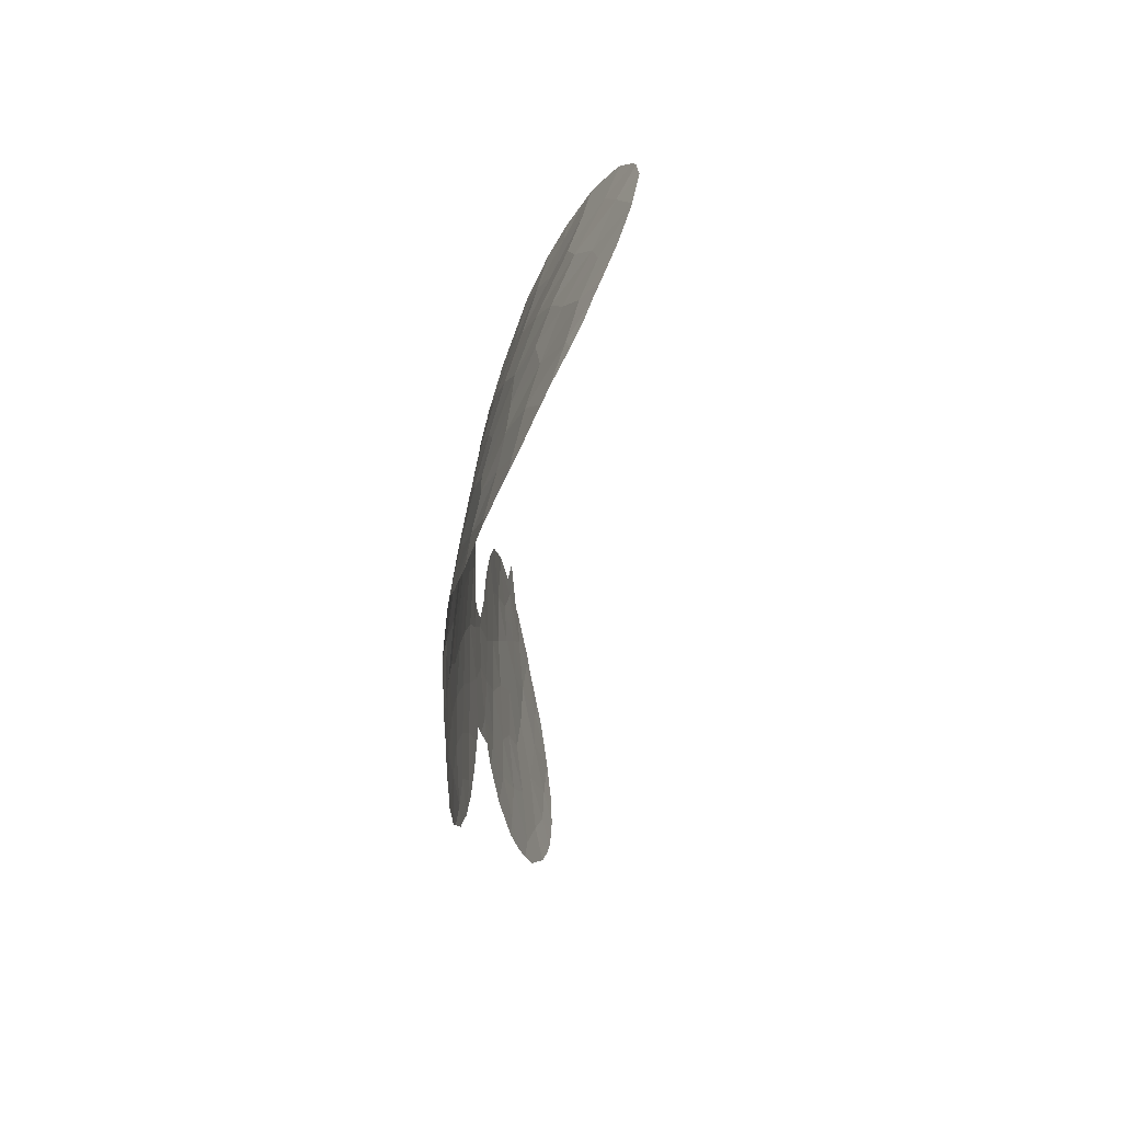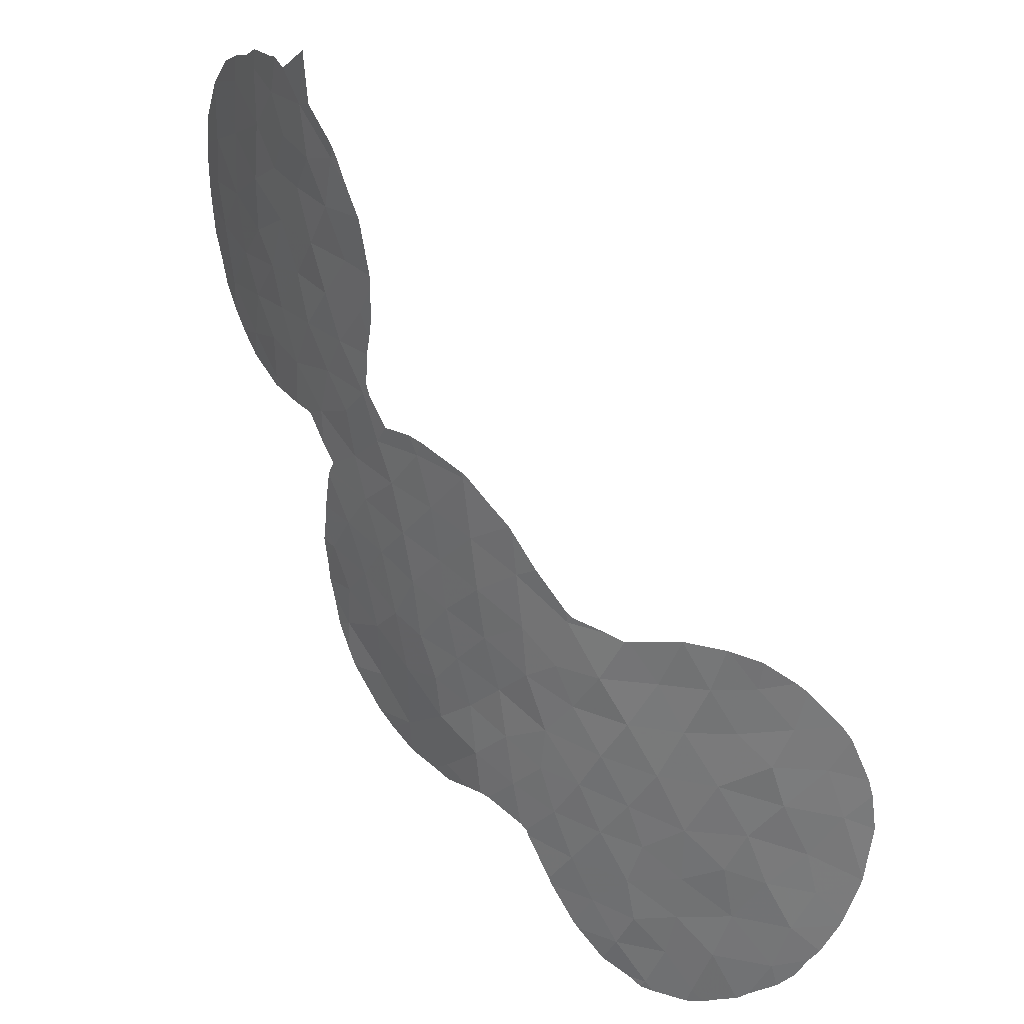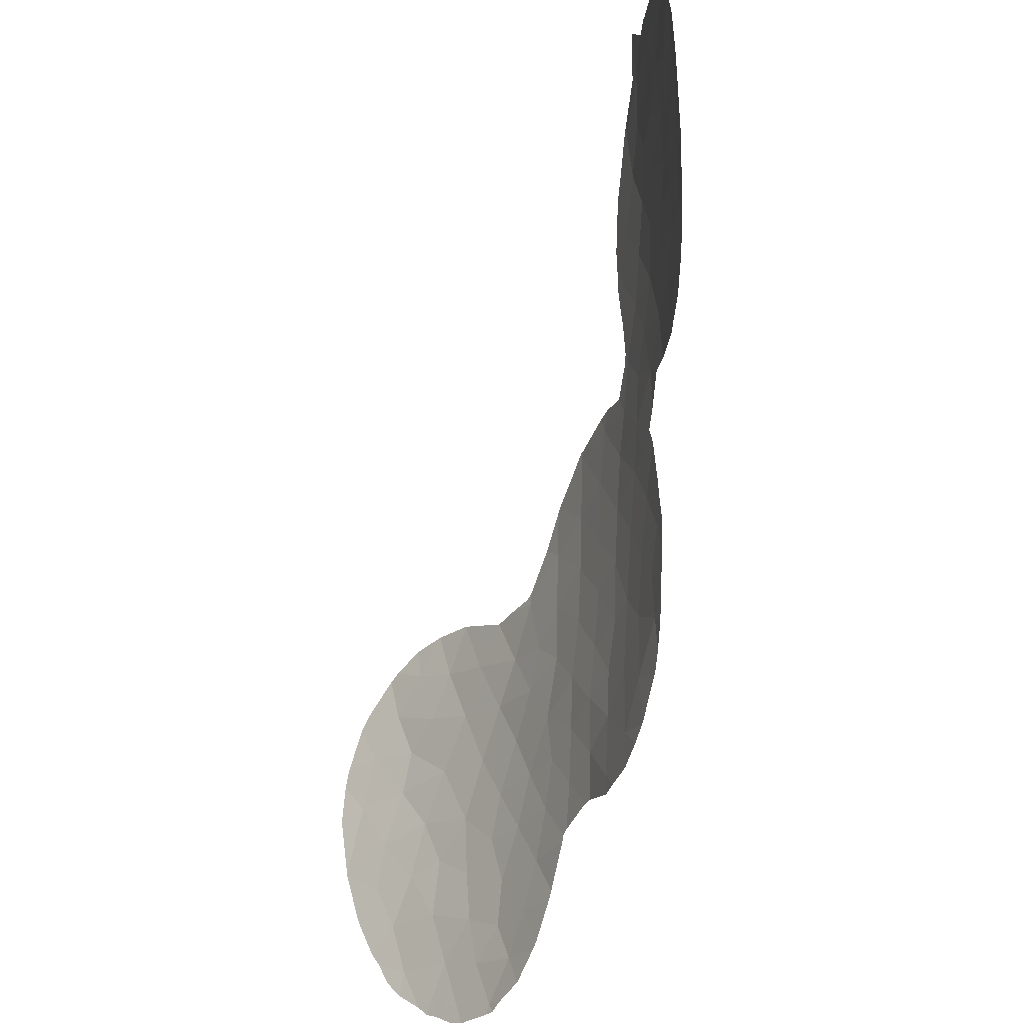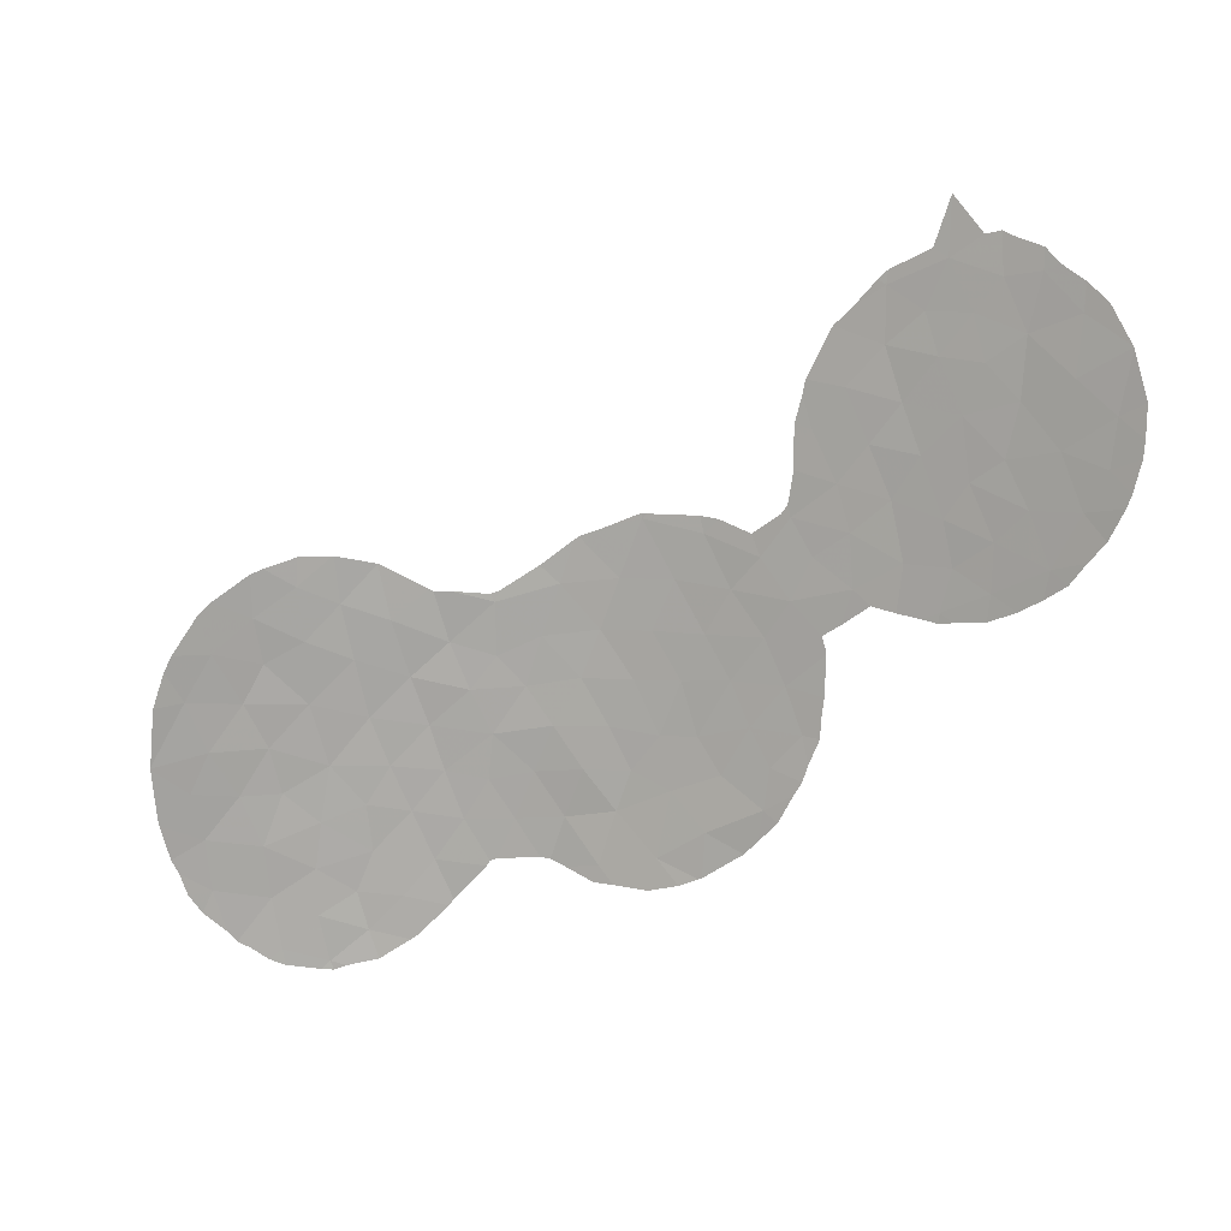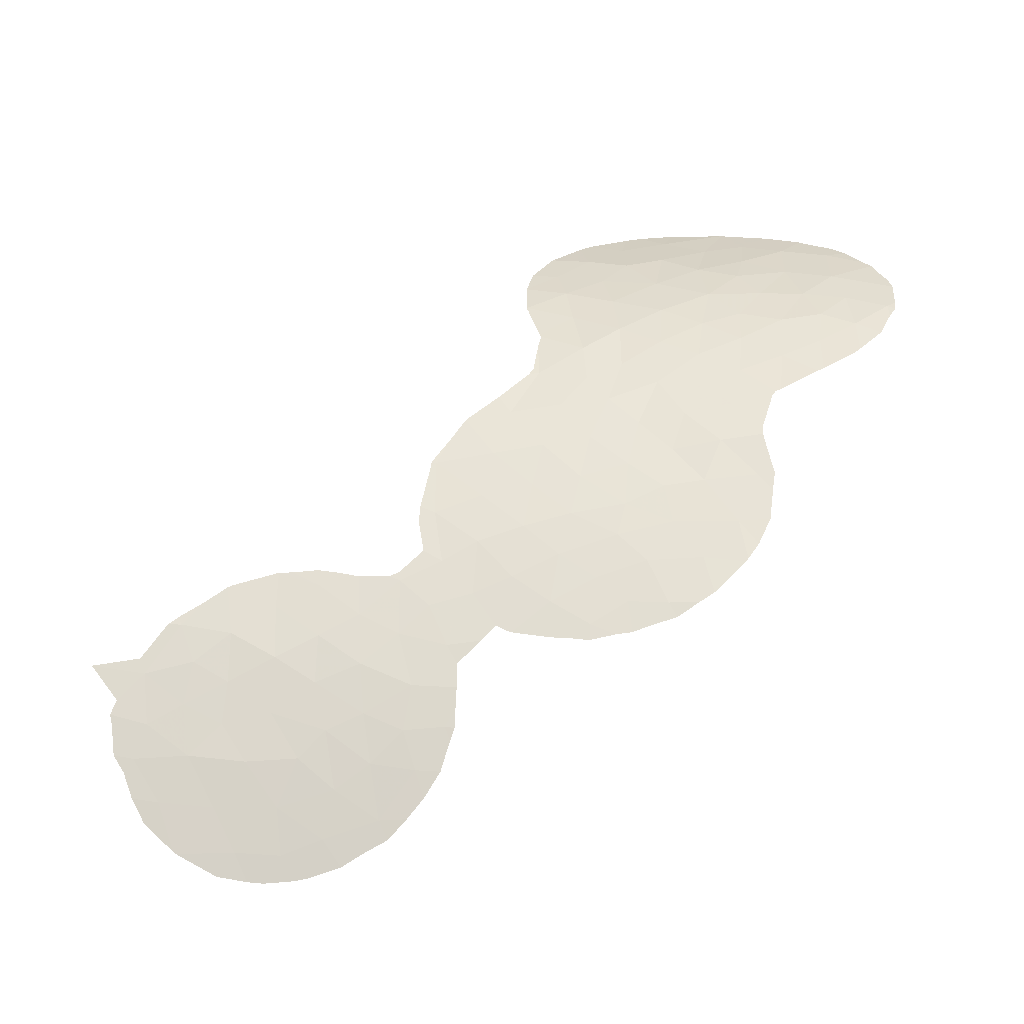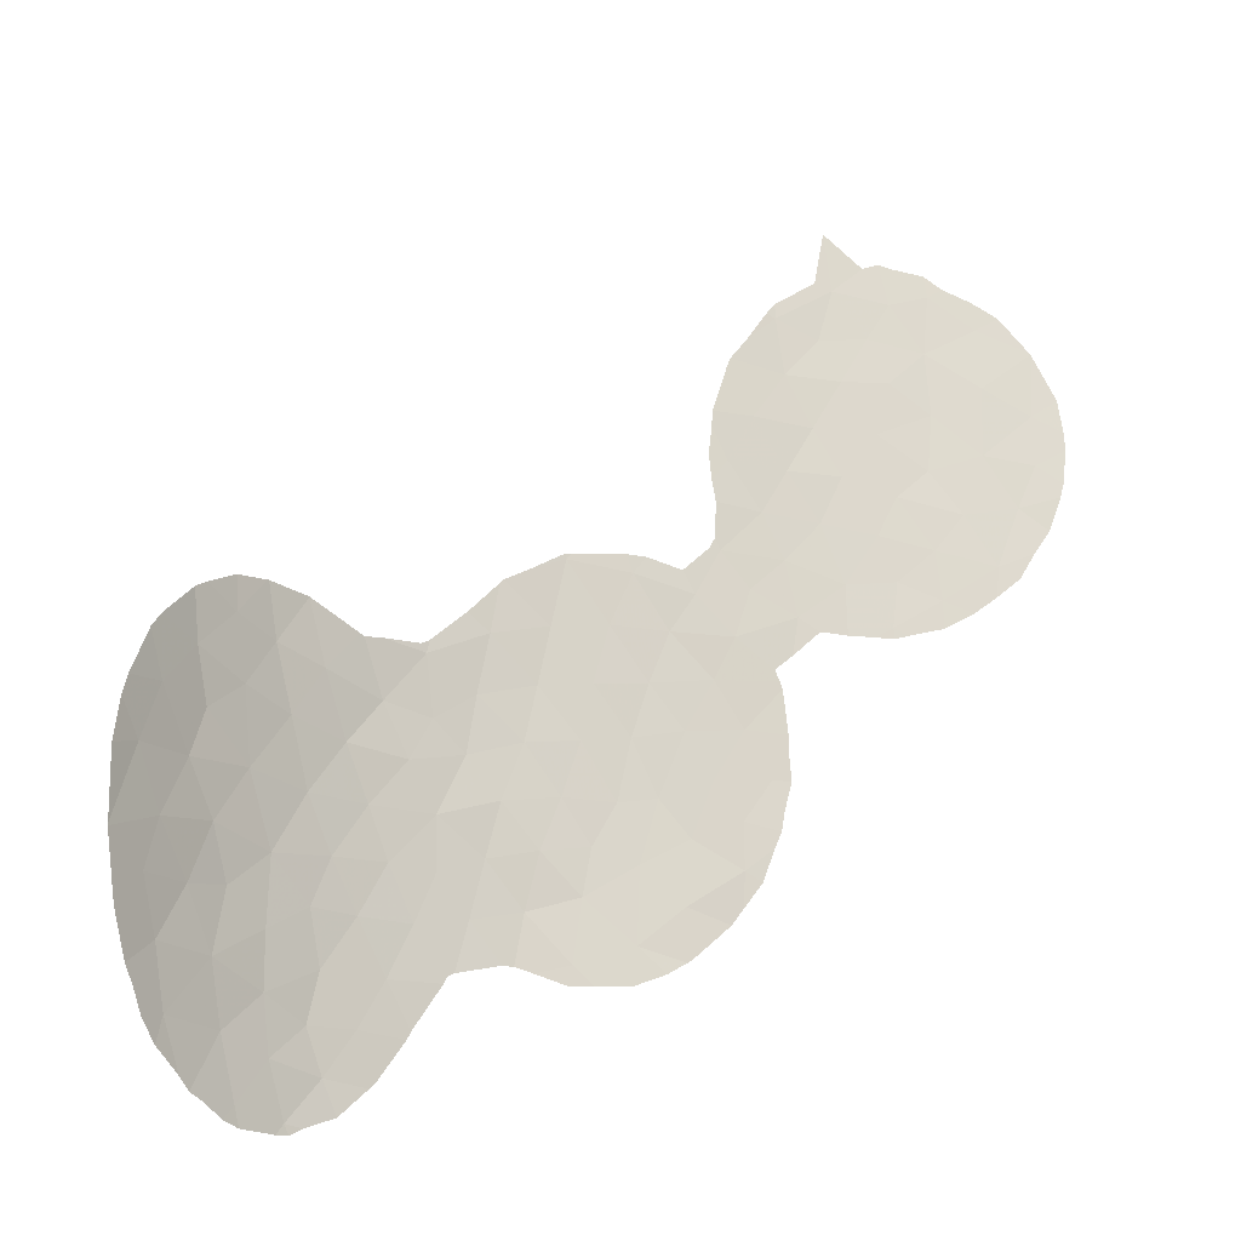
<metadata>
{"format":"obj","ext":"obj","renderer":"f3d","projection":"perspective","resolution":1024,"background":"white","views":[{"elev":-63.0,"azim":-108.8,"up":"+Z"},{"elev":33.3,"azim":-153.0,"up":"+Z"},{"elev":-27.2,"azim":53.6,"up":"+Z"},{"elev":-79.2,"azim":-9.8,"up":"+Y"},{"elev":42.3,"azim":91.9,"up":"+Y"},{"elev":-21.5,"azim":-42.4,"up":"+Z"}]}
</metadata>
<code>
v 14.01 59.43 -33.18
v 14.07 59.46 -34.79
v 16.13 57.58 -16.02
v 16.27 57.86 -22.67
v 11.31 60.52 -32.74
v 10.22 60.5 -25.33
v 19.55 55.87 -20.42
v 21.15 54.79 -19.71
v 7.095 62.04 -36.94
v 8.623 61.54 -38.43
v 18.03 56.89 -22.9
v 11.51 60.17 -27.11
v 9.501 60.84 -27.21
v 19.75 55.89 -23.26
v 15.14 58.45 -24.13
v -6.324 61.93 -36.76
v -3.458 62.68 -38.04
v 18.53 56.79 -26.11
v -6.029 62.24 -40.19
v 14.73 58.23 -15.4
v 8.114 61.54 -33.15
v 4.066 62.59 -36.16
v -0.3137 62.96 -38.01
v 7.54 61.44 -27.61
v 0.3438 62.89 -36.36
v 3.211 62.27 -29.4
v 1.794 62.54 -31.23
v 10.38 60.77 -30.85
v -1.263 62.32 -28.75
v 5.103 62.11 -30.34
v -1.568 62.54 -32.49
v 2.386 62.81 -36.15
v 17.64 56.73 -15.75
v 0.2093 63.07 -39.77
v 1.609 63.06 -41.32
v 2.56 62.96 -39.66
v 22.58 53.76 -18.15
v 22.68 53.77 -19.95
v 19.98 55.85 -25.03
v 15.59 58.33 -26.07
v -3.462 62.24 -32.07
v -4.814 62.15 -33.14
v 5.277 62.48 -37.44
v 14.07 59 -25.28
v 14.9 58.99 -31.71
v 12.3 59.77 -25.72
v 14.03 58.68 -19.14
v 6.802 61.81 -31.58
v -5.424 61.87 -31.44
v 19.64 55.72 -18.36
v -1.889 62.9 -38.97
v 9.185 61.31 -34.6
v 14 59.31 -30.11
v 12.97 59.65 -28.55
v 14.39 58.72 -22.53
v -0.1551 63.14 -41.47
v 21.12 54.66 -17.22
v 19.42 55.73 -16.09
v 12.38 60.14 -33.94
v -0.7 62.78 -34.63
v -1.803 62.99 -40.82
v 12.21 60.22 -36.18
v 22.19 54.22 -21.55
v 15.99 57.82 -19.26
v -2.594 63.01 -44.16
v -1.459 63.07 -42.65
v 13.22 59.13 -20.84
v 10.9 60.49 -28.95
v -6.761 61.92 -38.45
v -1.885 62.81 -36.72
v -2.382 62.32 -30.46
v 17.07 57.54 -24.74
v -4.047 62.01 -30.05
v 3.603 62.37 -31.41
v 18.64 56.64 -24.49
v 13.08 59.37 -24.07
v 17.96 56.72 -19.24
v 0.5211 63.18 -42.9
v 9.026 61.08 -29.26
v 13.05 59.78 -31.91
v -6.706 61.61 -32.98
v 8.691 61.29 -31.21
v 2.829 62.52 -32.88
v -7.412 61.53 -34.92
v -3.859 62.66 -40.19
v -3.287 62.88 -42.19
v 12.09 60.11 -30.4
v 3.395 62.79 -37.87
v 7.955 61.2 -25.26
v 15.18 58.28 -20.93
v 18.32 56.4 -17.33
v 7.455 61.77 -34.97
v 19.51 55.56 -13.94
v 16.54 57.27 -14.1
v 20.59 55.28 -21.91
v 20.96 54.7 -15.05
v 18.34 56.28 -14.37
v -2.974 62.52 -34.45
v -0.4622 62.45 -30.77
v 9.975 60.99 -33.05
v 16.84 57.24 -17.45
v 3.933 62.5 -34.39
v -5.484 62.45 -42.15
v 1.549 62.77 -34.53
v -0.7493 63.2 -44.38
v 15.07 58.18 -17.43
v 5.445 61.91 -28.25
v 0.5717 62.68 -32.81
v 4.849 62.26 -32.33
v 1.414 62.95 -37.96
v 8.918 61.44 -36.25
v 5.688 62.27 -35.48
v 10.66 60.82 -37.61
v 7.183 61.65 -29.63
v 6.089 62.04 -33.58
v -5.349 62.11 -34.75
v -4.19 62.45 -36.34
v -4.998 62.38 -38.34
v 21.6 54.73 -23.69
v 16.91 57.4 -20.91
v 18.6 56.49 -21.45
v 10.74 60.78 -34.98
v 13.6 59.27 -27.01
v 1.569 62.36 -29.29
v 0.9062 62.41 -29.41
v 3.375 62.95 -41.36
v 3.519 62.93 -41.09
v -4.16 61.94 -28.92
v -5.312 61.74 -29.53
v 6.834 62.19 -38.69
v 7.441 61.98 -38.83
v 23.49 53.12 -18.7
v 23.53 53.11 -19.33
v 19.01 56.51 -26.34
v 20.04 55.87 -26.02
v 9.969 60.56 -24.72
v 10.65 60.33 -24.7
v 11.86 59.9 -24.95
v 8.126 61.14 -25.05
v 17.16 57.58 -26.52
v 16.29 58 -26.5
v 14.42 58.36 -15.27
v 13.81 58.67 -16.31
v 14.71 58.23 -14.87
v 15.98 57.54 -13.87
v 12.6 59.38 -20.74
v 12.68 59.29 -19.7
v 6.769 61.5 -25.82
v 5.826 61.74 -26.39
v 7.925 61.19 -25.07
v -6.99 61.41 -31.04
v -7.375 61.34 -31.57
v -5.753 61.69 -29.81
v 7.752 61.24 -25.17
v -6.755 62.09 -41.62
v -6.33 62.23 -42.42
v 12.73 59.51 -24.02
v 12.89 59.42 -23.64
v 12.87 59.34 -22.39
v 6.449 62.28 -38.69
v 13.7 59.72 -36.6
v 12.4 60.21 -37.89
v 14.08 59.55 -36.02
v 19.97 55.26 -13.6
v 19.4 55.6 -13.15
v 15.46 58.48 -27.41
v 4.601 62.02 -27.73
v 5.685 61.78 -26.54
v 12.73 59.37 -21.67
v 16.24 57.33 -11.96
v 17.5 56.71 -13.1
v 23.32 53.19 -17.51
v 22.62 53.63 -15.87
v 4.874 62.63 -39.14
v 4.619 62.68 -39.29
v 4.524 62.7 -39.51
v 20.84 54.73 -14
v 21.63 54.23 -14.54
v 22.59 53.64 -15.81
v 22.55 53.67 -15.76
v 22.22 54.32 -24.08
v 21.57 54.81 -24.78
v 12.68 59.26 -19.15
v 13.17 58.99 -17.38
v -1.731 62.27 -28.72
v -2.872 62.14 -28.69
v -1.249 62.32 -28.73
v -1.271 62.31 -28.73
v -1.052 62.33 -28.8
v -7.127 61.98 -41.09
v -8.478 61.2 -35.28
v -8.274 61.2 -33.86
v 2.993 62.27 -29.13
v 3.299 62.24 -28.95
v 10.55 60.86 -38.89
v 9.284 61.3 -39.03
v 15.37 58.67 -30.13
v 15.16 58.69 -28.59
v 15.07 58.71 -28.36
v 15.41 58.69 -30.83
v -2.921 62.13 -28.7
v 8.549 61.58 -39.12
v -5.722 62.41 -43.06
v -4.718 62.66 -43.72
v 11.61 60.47 -38.4
v 15.51 58.7 -31.68
v 20.91 55.28 -25.41
v 15.29 58.83 -32.72
v 2.155 63.09 -42.98
v 1.08 63.16 -43.96
v 17.96 57.12 -26.51
v 0.7407 62.4 -29.35
v 14.64 59.23 -35.13
v 15.2 58.89 -33.38
v 14.99 59.01 -33.97
v -4.304 62.75 -44.07
v 18.38 56.21 -12.98
v 18.01 56.43 -12.88
v 2.399 63.06 -42.73
v 23.45 53.23 -20.57
v 23.37 53.31 -21.07
v 23.06 53.63 -22.32
v 18.57 56.79 -26.51
v -3.02 62.95 -44.63
v -3.784 62.83 -44.26
v -7.808 61.68 -39.47
v -8.289 61.42 -37.61
v -8.086 61.21 -33.2
v -2.385 63.05 -44.78
v -1.03 63.18 -44.75
v 12.27 60.26 -37.97
v -7.703 61.73 -39.79
v -0.08478 63.18 -44.44
v -0.5506 63.2 -44.71
v 13.26 58.94 -17.13
v 14.89 58.76 -27.97
v 22.62 53.98 -23.17
v -8.293 61.42 -37.59
v -8.292 61.42 -37.53
f 28 5 87
f 9 10 111
f 121 120 11
f 68 12 13
f 15 72 4
f 27 26 124
f 27 124 125
f 34 35 36
f 36 110 34
f 36 35 126
f 36 126 127
f 37 8 38
f 73 128 129
f 39 14 75
f 10 9 130
f 10 130 131
f 37 38 133
f 37 133 132
f 76 44 15
f 97 94 33
f 110 36 88
f 20 3 94
f 3 33 94
f 39 18 134
f 39 134 135
f 6 137 136
f 6 46 138
f 6 138 137
f 46 44 76
f 114 30 48
f 49 81 42
f 89 6 136
f 89 136 139
f 70 17 51
f 72 40 141
f 72 141 140
f 30 114 107
f 75 11 72
f 20 142 143
f 111 10 113
f 17 118 85
f 20 94 145
f 20 145 144
f 67 147 146
f 24 89 148
f 24 148 149
f 89 139 150
f 81 49 151
f 81 151 152
f 49 153 151
f 89 150 154
f 34 56 35
f 50 8 57
f 57 58 50
f 48 21 82
f 1 59 2
f 28 79 82
f 104 32 102
f 27 83 74
f 33 58 97
f 103 155 156
f 101 3 106
f 27 99 108
f 26 27 74
f 76 158 157
f 76 55 159
f 76 159 158
f 121 7 77
f 9 43 160
f 9 160 130
f 8 37 57
f 62 162 161
f 2 62 161
f 2 161 163
f 81 116 42
f 68 28 87
f 87 53 54
f 93 164 165
f 40 166 141
f 50 7 8
f 65 105 66
f 89 154 148
f 107 168 167
f 56 34 61
f 22 88 43
f 67 146 169
f 55 67 169
f 55 169 159
f 50 91 77
f 76 15 55
f 21 115 92
f 91 50 58
f 104 25 32
f 94 171 170
f 87 80 53
f 37 132 172
f 37 172 173
f 43 88 175
f 43 175 174
f 36 127 176
f 96 178 177
f 121 95 7
f 38 8 63
f 57 37 173
f 57 173 179
f 96 57 179
f 96 179 180
f 119 182 181
f 20 106 3
f 64 106 47
f 31 98 60
f 47 184 183
f 71 29 185
f 71 185 186
f 29 187 188
f 29 189 187
f 103 19 190
f 103 190 155
f 1 80 59
f 66 86 65
f 61 86 66
f 28 82 100
f 82 21 100
f 52 122 100
f 84 192 191
f 26 194 193
f 26 107 167
f 26 167 194
f 43 174 160
f 34 110 23
f 51 61 34
f 61 51 85
f 17 85 51
f 51 34 23
f 67 47 183
f 67 183 147
f 90 67 55
f 62 2 59
f 113 10 196
f 113 196 195
f 15 44 40
f 53 197 198
f 54 53 198
f 54 198 199
f 53 45 200
f 53 200 197
f 9 92 112
f 44 46 123
f 123 40 44
f 12 54 123
f 90 4 120
f 118 69 19
f 70 51 23
f 70 23 25
f 73 71 186
f 73 186 201
f 29 71 99
f 20 144 142
f 31 71 41
f 73 41 71
f 10 131 202
f 71 31 99
f 103 156 203
f 103 203 204
f 16 69 118
f 39 75 18
f 113 195 205
f 98 41 42
f 45 206 200
f 30 74 109
f 39 135 207
f 45 208 206
f 16 116 84
f 73 49 41
f 49 73 129
f 49 129 153
f 46 76 157
f 46 157 138
f 77 7 50
f 77 101 64
f 40 72 15
f 78 210 209
f 18 75 72
f 72 11 4
f 113 122 111
f 68 13 79
f 18 72 140
f 18 140 211
f 107 24 149
f 107 149 168
f 87 5 80
f 1 45 80
f 73 201 128
f 115 48 109
f 48 115 21
f 114 79 24
f 28 68 79
f 48 82 114
f 83 27 108
f 102 109 83
f 74 83 109
f 24 13 89
f 46 6 12
f 101 106 64
f 99 27 125
f 99 125 212
f 119 39 207
f 119 207 182
f 2 163 213
f 26 74 30
f 45 1 214
f 45 214 208
f 2 213 215
f 1 2 215
f 1 215 214
f 61 85 86
f 86 85 103
f 86 103 204
f 86 204 216
f 41 49 42
f 68 87 54
f 97 93 217
f 97 217 218
f 56 78 35
f 35 78 209
f 35 209 219
f 78 56 66
f 61 66 56
f 32 88 22
f 13 6 89
f 6 13 12
f 91 101 77
f 21 92 52
f 58 33 91
f 25 23 110
f 94 170 145
f 94 97 218
f 94 218 171
f 80 45 53
f 12 68 54
f 93 96 177
f 93 177 164
f 96 180 178
f 95 14 119
f 119 63 95
f 95 8 7
f 8 95 63
f 38 220 133
f 38 63 221
f 38 221 220
f 63 222 221
f 96 58 57
f 75 14 11
f 18 223 134
f 41 98 31
f 25 60 70
f 60 25 104
f 58 96 93
f 18 211 223
f 29 99 212
f 29 212 189
f 29 188 185
f 80 5 59
f 65 225 224
f 65 86 216
f 65 216 225
f 28 100 5
f 100 21 52
f 69 227 226
f 81 152 228
f 85 118 19
f 65 224 229
f 105 65 229
f 105 229 230
f 15 4 55
f 64 47 90
f 47 67 90
f 62 59 122
f 62 113 231
f 62 231 162
f 102 22 112
f 9 112 43
f 115 112 92
f 102 112 115
f 92 9 111
f 52 92 111
f 46 12 123
f 3 101 33
f 101 91 33
f 19 232 190
f 104 102 83
f 117 17 70
f 93 165 217
f 105 78 66
f 26 193 124
f 88 36 176
f 88 176 175
f 24 79 13
f 83 108 104
f 78 105 233
f 78 233 210
f 105 234 233
f 19 69 226
f 19 226 232
f 105 230 234
f 22 43 112
f 47 106 235
f 47 235 184
f 10 202 196
f 106 20 143
f 106 143 235
f 32 22 102
f 60 108 31
f 26 30 107
f 35 219 126
f 108 60 104
f 30 109 48
f 24 107 114
f 108 99 31
f 102 115 109
f 25 110 32
f 52 111 122
f 113 205 231
f 110 88 32
f 79 114 82
f 123 54 199
f 123 199 236
f 121 77 120
f 117 70 98
f 116 98 42
f 98 116 117
f 40 123 236
f 40 236 166
f 117 116 16
f 95 121 14
f 58 93 97
f 85 19 103
f 55 4 90
f 98 70 60
f 118 117 16
f 118 17 117
f 119 181 237
f 63 119 237
f 63 237 222
f 120 4 11
f 90 120 64
f 69 16 238
f 69 238 227
f 120 77 64
f 121 11 14
f 122 59 5
f 14 39 119
f 5 100 122
f 62 122 113
f 84 191 239
f 16 84 239
f 16 239 238
f 84 116 81
f 84 81 228
f 84 228 192

</code>
